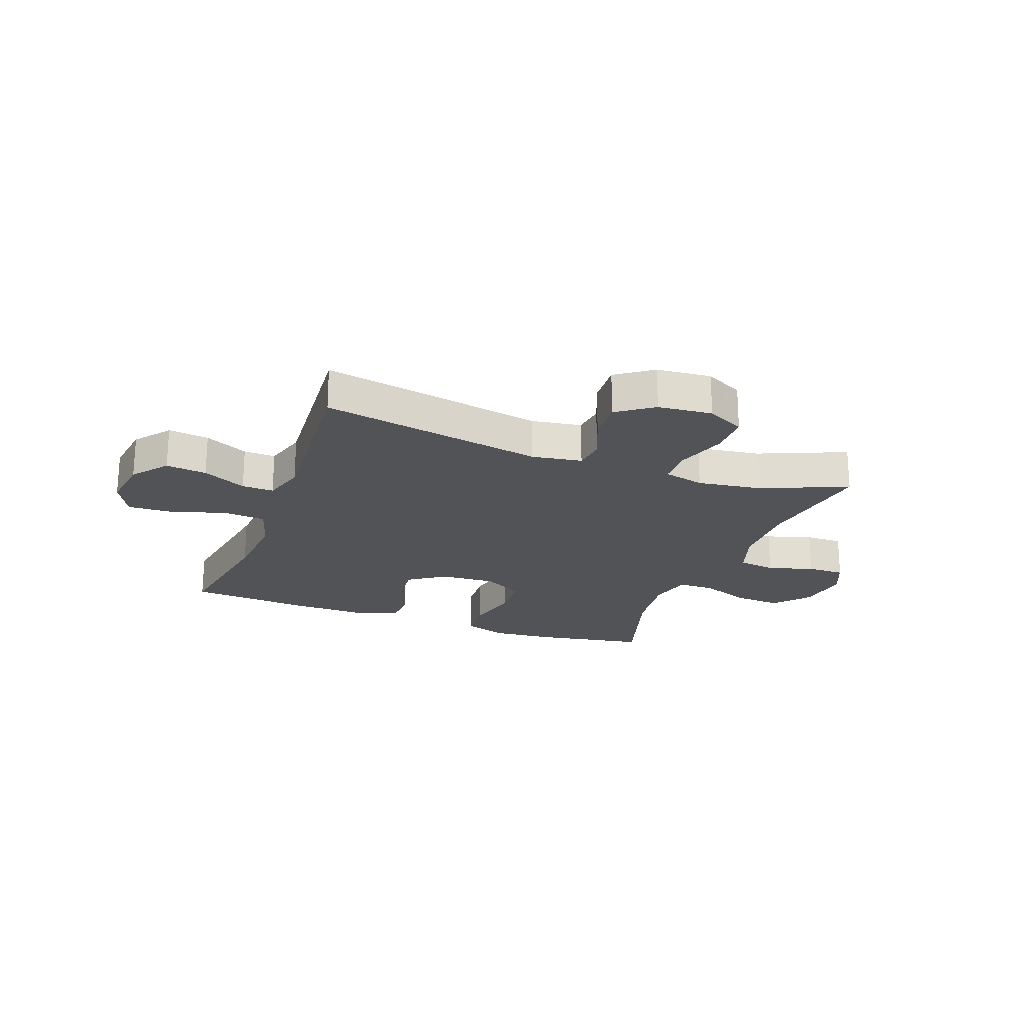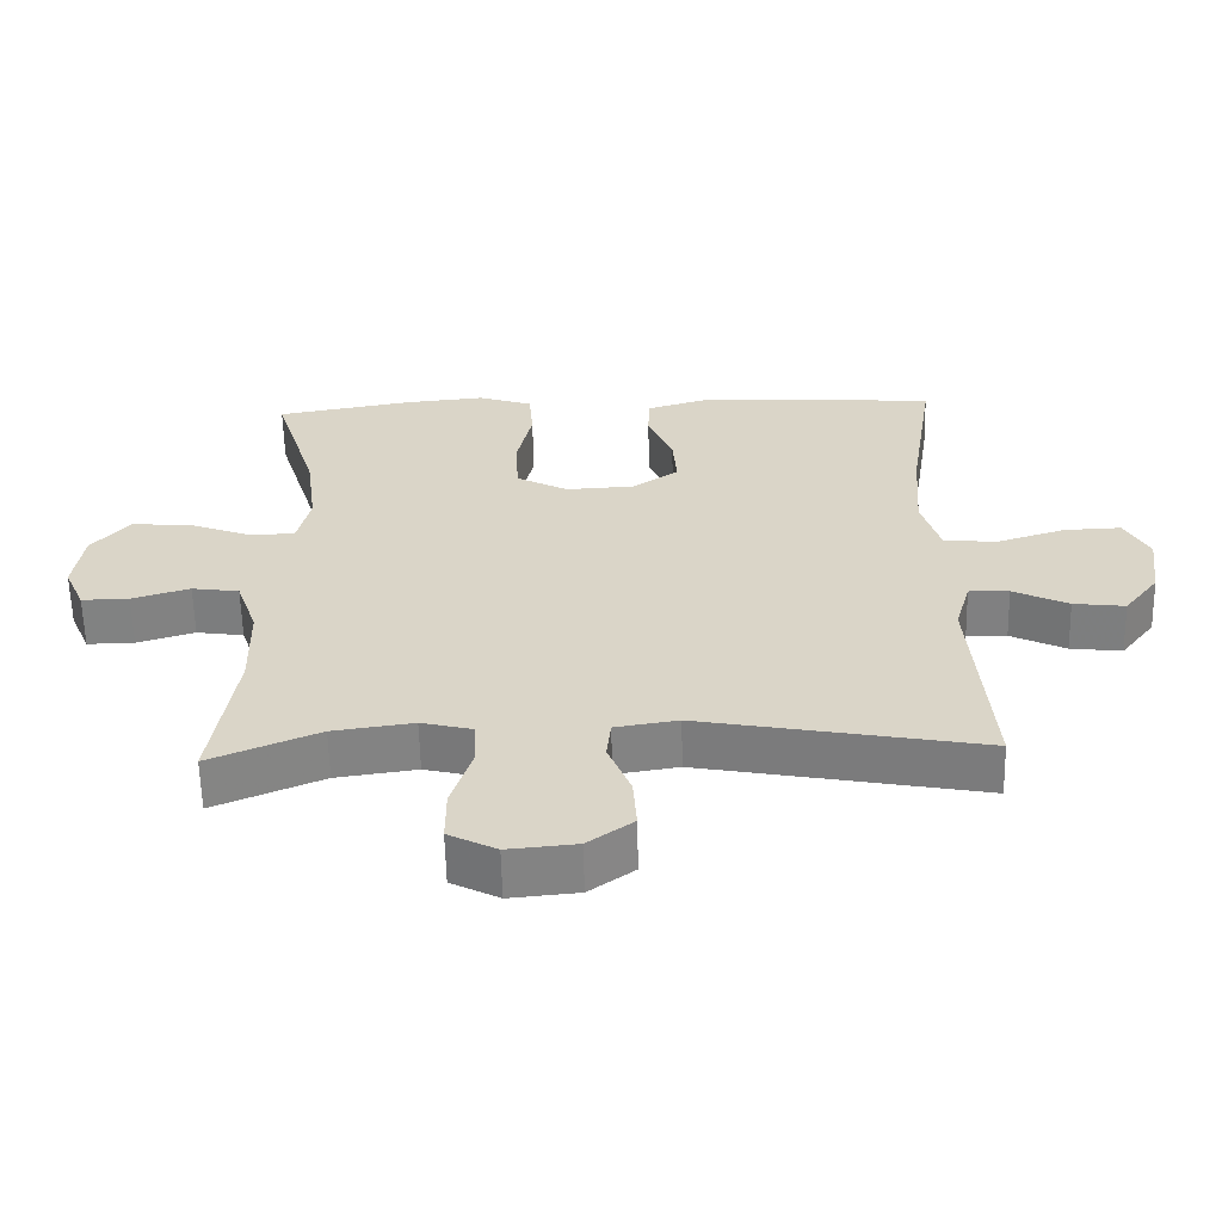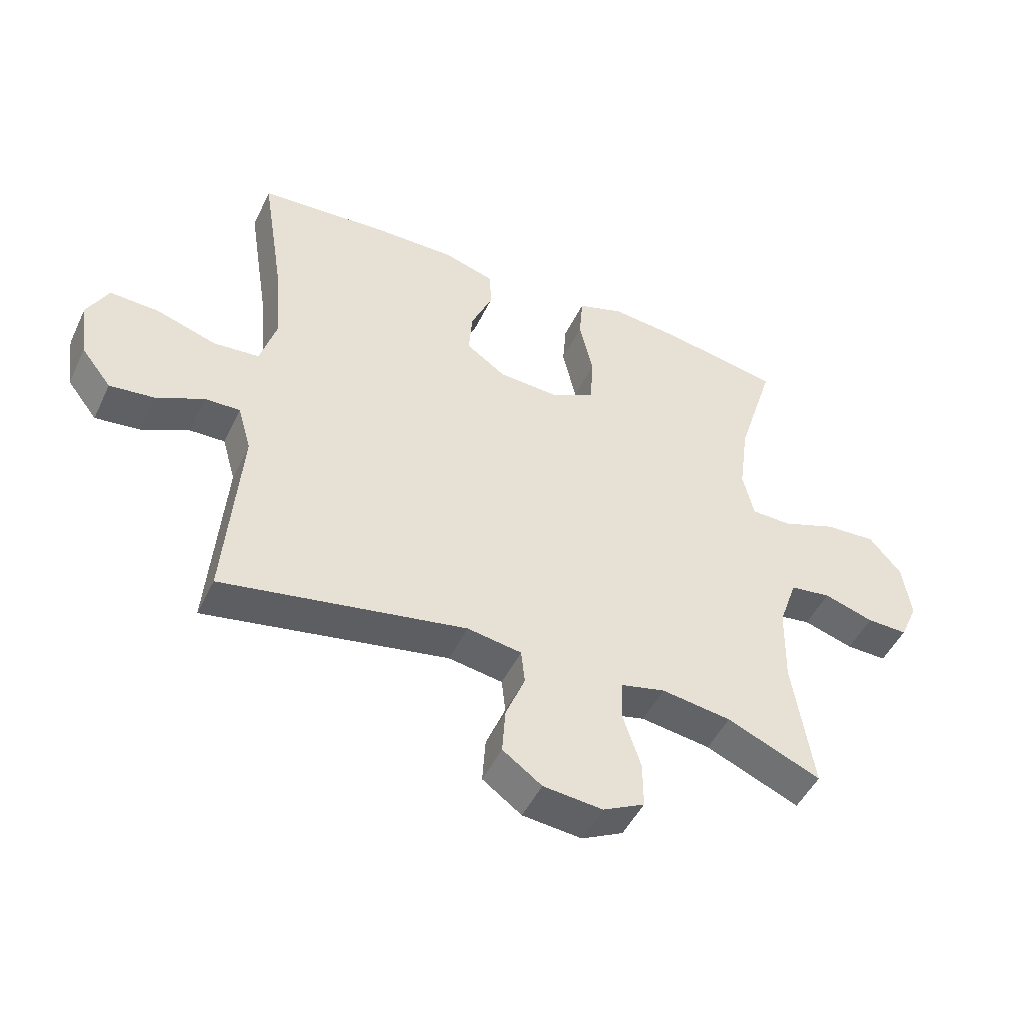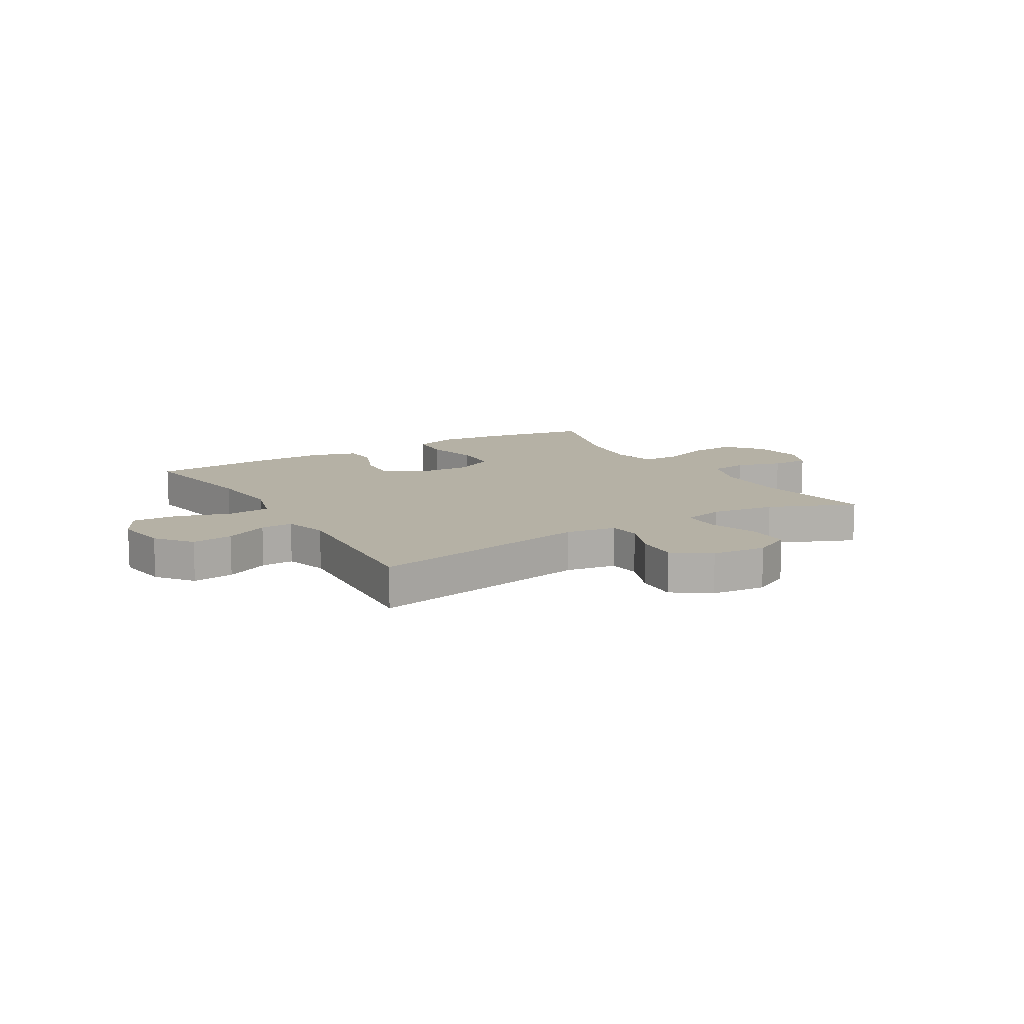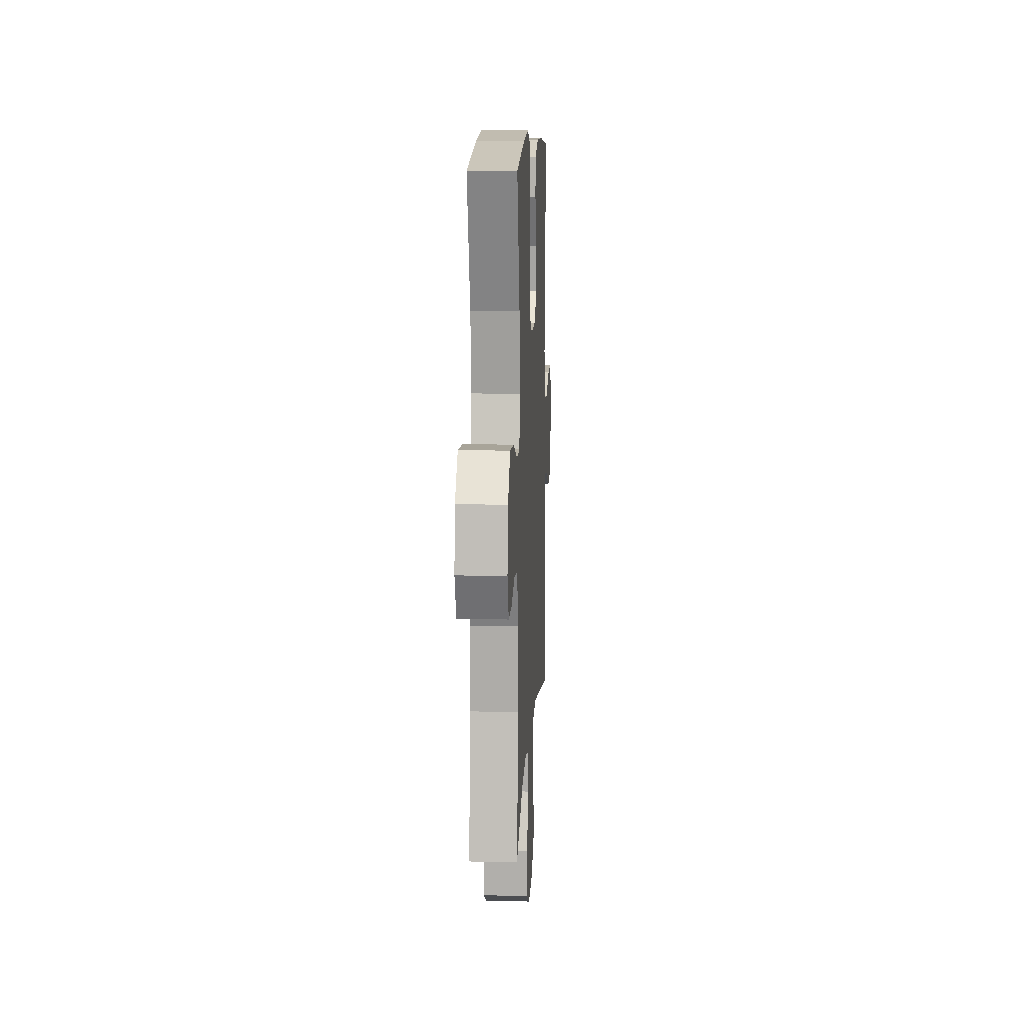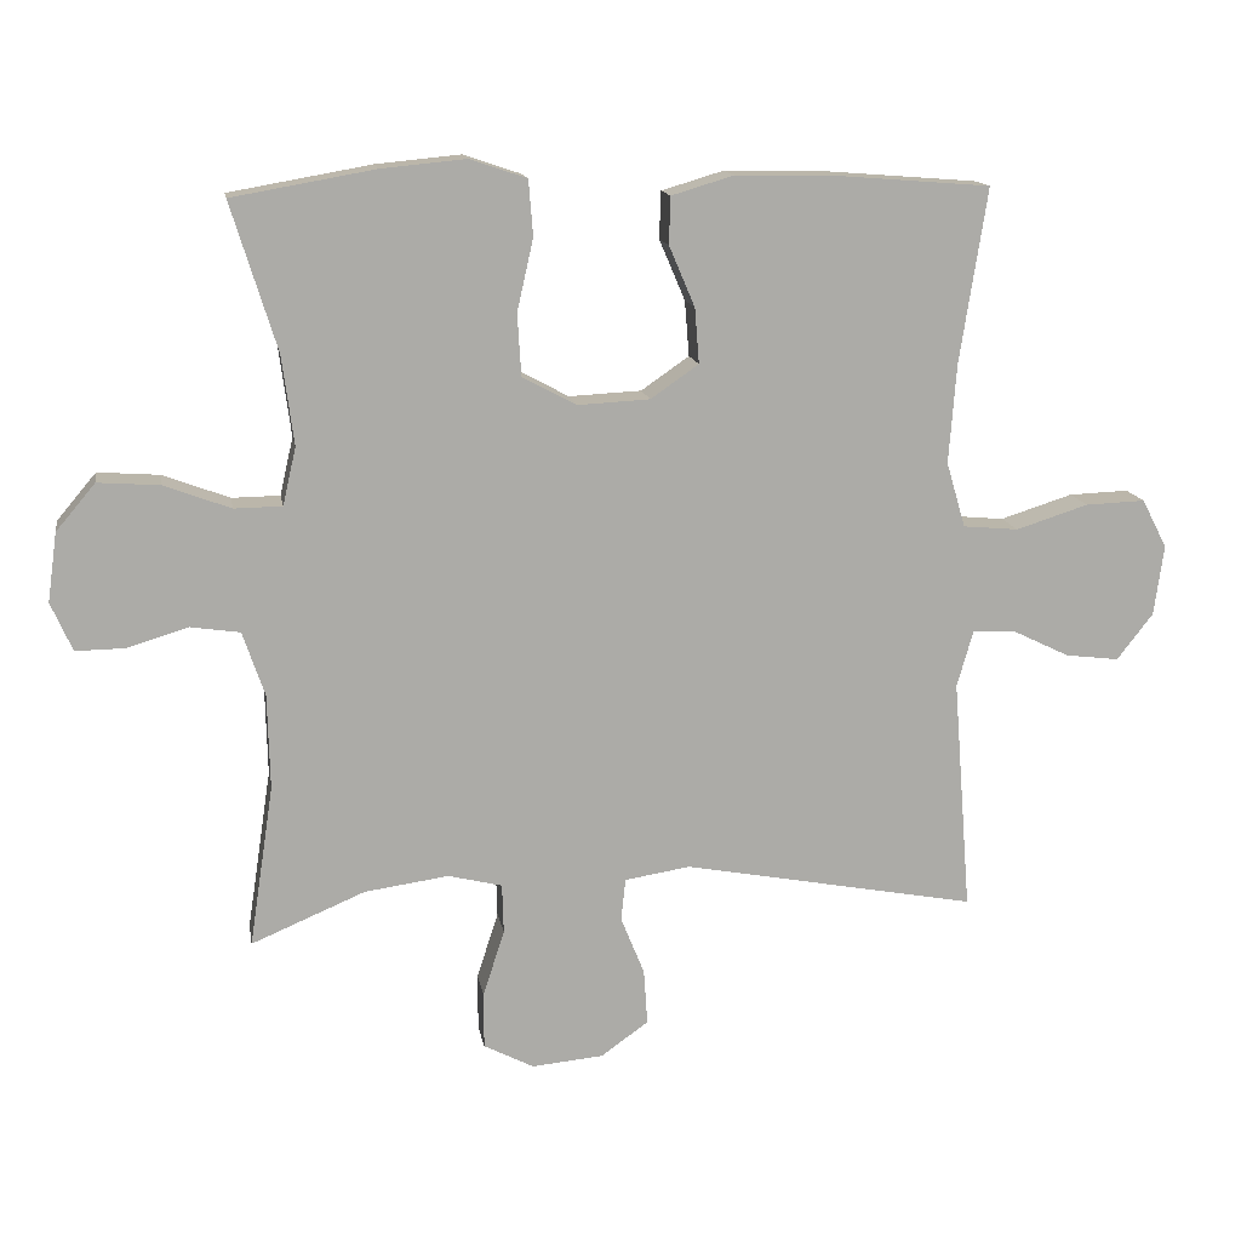
<metadata>
{"format":"obj","ext":"obj","renderer":"f3d","projection":"perspective","resolution":1024,"background":"white","views":[{"elev":-21.7,"azim":159.5,"up":"+Y"},{"elev":-60.5,"azim":1.3,"up":"+Z"},{"elev":-48.6,"azim":155.1,"up":"+Z"},{"elev":11.8,"azim":149.0,"up":"+Y"},{"elev":11.2,"azim":-86.9,"up":"+Z"},{"elev":14.1,"azim":-9.6,"up":"+Z"}]}
</metadata>
<code>
v -0.5 0.07 0.5
v -0.307 0.07 0.534
v -0.192 0.07 0.545
v -0.115 0.07 0.519
v -0.109 0.07 0.444
v -0.131 0.07 0.346
v -0.126 0.07 0.262
v -0.053 0.07 0.223
v 0.045 0.07 0.228
v 0.11 0.07 0.273
v 0.104 0.07 0.348
v 0.069 0.07 0.43
v 0.071 0.07 0.494
v 0.155 0.07 0.519
v 0.284 0.07 0.517
v 0.5 0.07 0.5
v 0.463 0.07 0.263
v 0.453 0.07 0.129
v 0.479 0.07 0.041
v 0.554 0.07 0.034
v 0.652 0.07 0.065
v 0.733 0.07 0.068
v 0.767 0.07 0.002
v 0.754 0.07 -0.093
v 0.705 0.07 -0.156
v 0.632 0.07 -0.147
v 0.554 0.07 -0.109
v 0.497 0.07 -0.107
v 0.475 0.07 -0.184
v 0.5 0.07 -0.5
v 0.101 0.07 -0.425
v 0.012 0.07 -0.439
v 0.006 0.07 -0.496
v 0.038 0.07 -0.575
v 0.043 0.07 -0.65
v -0.021 0.07 -0.696
v -0.118 0.07 -0.705
v -0.186 0.07 -0.67
v -0.186 0.07 -0.594
v -0.157 0.07 -0.504
v -0.159 0.07 -0.437
v -0.232 0.07 -0.419
v -0.346 0.07 -0.435
v -0.5 0.07 -0.5
v -0.467 0.07 -0.282
v -0.47 0.07 -0.153
v -0.5 0.07 -0.066
v -0.567 0.07 -0.056
v -0.649 0.07 -0.081
v -0.716 0.07 -0.082
v -0.745 0.07 -0.016
v -0.732 0.07 0.077
v -0.679 0.07 0.14
v -0.595 0.07 0.134
v -0.505 0.07 0.1
v -0.44 0.07 0.101
v -0.422 0.07 0.179
v -0.438 0.07 0.3
v -0.5 0 0.5
v -0.307 0 0.534
v -0.192 0 0.545
v -0.115 0 0.519
v -0.109 0 0.444
v -0.131 0 0.346
v -0.126 0 0.262
v -0.053 0 0.223
v 0.045 0 0.228
v 0.11 0 0.273
v 0.104 0 0.348
v 0.069 0 0.43
v 0.071 0 0.494
v 0.155 0 0.519
v 0.284 0 0.517
v 0.5 0 0.5
v 0.463 0 0.263
v 0.453 0 0.129
v 0.479 0 0.041
v 0.554 0 0.034
v 0.652 0 0.065
v 0.733 0 0.068
v 0.767 0 0.002
v 0.754 0 -0.093
v 0.705 0 -0.156
v 0.632 0 -0.147
v 0.554 0 -0.109
v 0.497 0 -0.107
v 0.475 0 -0.184
v 0.5 0 -0.5
v 0.101 0 -0.425
v 0.012 0 -0.439
v 0.006 0 -0.496
v 0.038 0 -0.575
v 0.043 0 -0.65
v -0.021 0 -0.696
v -0.118 0 -0.705
v -0.186 0 -0.67
v -0.186 0 -0.594
v -0.157 0 -0.504
v -0.159 0 -0.437
v -0.232 0 -0.419
v -0.346 0 -0.435
v -0.5 0 -0.5
v -0.467 0 -0.282
v -0.47 0 -0.153
v -0.5 0 -0.066
v -0.567 0 -0.056
v -0.649 0 -0.081
v -0.716 0 -0.082
v -0.745 0 -0.016
v -0.732 0 0.077
v -0.679 0 0.14
v -0.595 0 0.134
v -0.505 0 0.1
v -0.44 0 0.101
v -0.422 0 0.179
v -0.438 0 0.3
f 53 54 55
f 52 53 55
f 51 52 55
f 50 51 55
f 49 50 55
f 48 49 55
f 47 48 55 56
f 46 47 56
f 45 46 56 57
f 43 44 45
f 42 43 45 57
f 38 39 40
f 37 38 40
f 36 37 40
f 35 36 40
f 34 35 40
f 33 34 40
f 32 33 40 41
f 42 57 58
f 41 42 58
f 32 41 58
f 31 32 58
f 25 26 27
f 24 25 27
f 23 24 27
f 22 23 27
f 21 22 27
f 20 21 27
f 19 20 27 28
f 18 19 28 29
f 15 16 17
f 14 15 17
f 13 14 17
f 12 13 17
f 11 12 17
f 10 11 17 18
f 9 10 18 29
f 4 5 6
f 3 4 6
f 2 3 6
f 1 2 6
f 58 1 6
f 58 6 7
f 31 58 7 8
f 29 30 31
f 9 29 31
f 8 9 31
f 113 112 111
f 113 111 110
f 113 110 109
f 113 109 108
f 113 108 107
f 113 107 106
f 114 113 106 105
f 114 105 104
f 115 114 104 103
f 103 102 101
f 115 103 101 100
f 98 97 96
f 98 96 95
f 98 95 94
f 98 94 93
f 98 93 92
f 98 92 91
f 99 98 91 90
f 116 115 100
f 116 100 99
f 116 99 90
f 116 90 89
f 85 84 83
f 85 83 82
f 85 82 81
f 85 81 80
f 85 80 79
f 85 79 78
f 86 85 78 77
f 87 86 77 76
f 75 74 73
f 75 73 72
f 75 72 71
f 75 71 70
f 75 70 69
f 76 75 69 68
f 87 76 68 67
f 64 63 62
f 64 62 61
f 64 61 60
f 64 60 59
f 64 59 116
f 65 64 116
f 66 65 116 89
f 89 88 87
f 89 87 67
f 89 67 66
f 1 59 60 2
f 2 60 61 3
f 3 61 62 4
f 4 62 63 5
f 5 63 64 6
f 6 64 65 7
f 7 65 66 8
f 8 66 67 9
f 9 67 68 10
f 10 68 69 11
f 11 69 70 12
f 12 70 71 13
f 13 71 72 14
f 14 72 73 15
f 15 73 74 16
f 16 74 75 17
f 17 75 76 18
f 18 76 77 19
f 19 77 78 20
f 20 78 79 21
f 21 79 80 22
f 22 80 81 23
f 23 81 82 24
f 24 82 83 25
f 25 83 84 26
f 26 84 85 27
f 27 85 86 28
f 28 86 87 29
f 29 87 88 30
f 30 88 89 31
f 31 89 90 32
f 32 90 91 33
f 33 91 92 34
f 34 92 93 35
f 35 93 94 36
f 36 94 95 37
f 37 95 96 38
f 38 96 97 39
f 39 97 98 40
f 40 98 99 41
f 41 99 100 42
f 42 100 101 43
f 43 101 102 44
f 44 102 103 45
f 45 103 104 46
f 46 104 105 47
f 47 105 106 48
f 48 106 107 49
f 49 107 108 50
f 50 108 109 51
f 51 109 110 52
f 52 110 111 53
f 53 111 112 54
f 54 112 113 55
f 55 113 114 56
f 56 114 115 57
f 57 115 116 58
f 58 116 59 1

</code>
